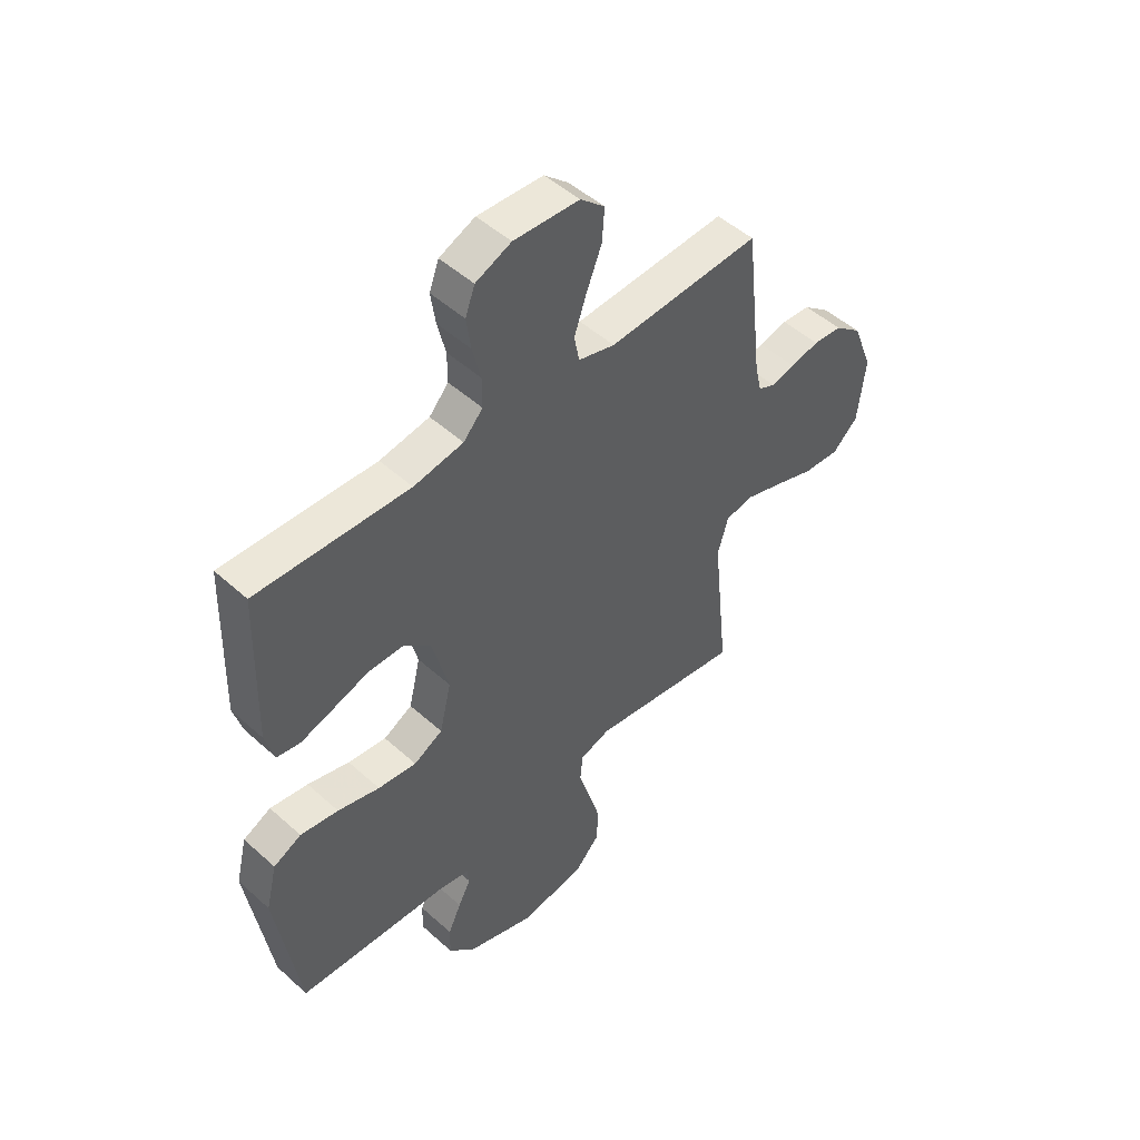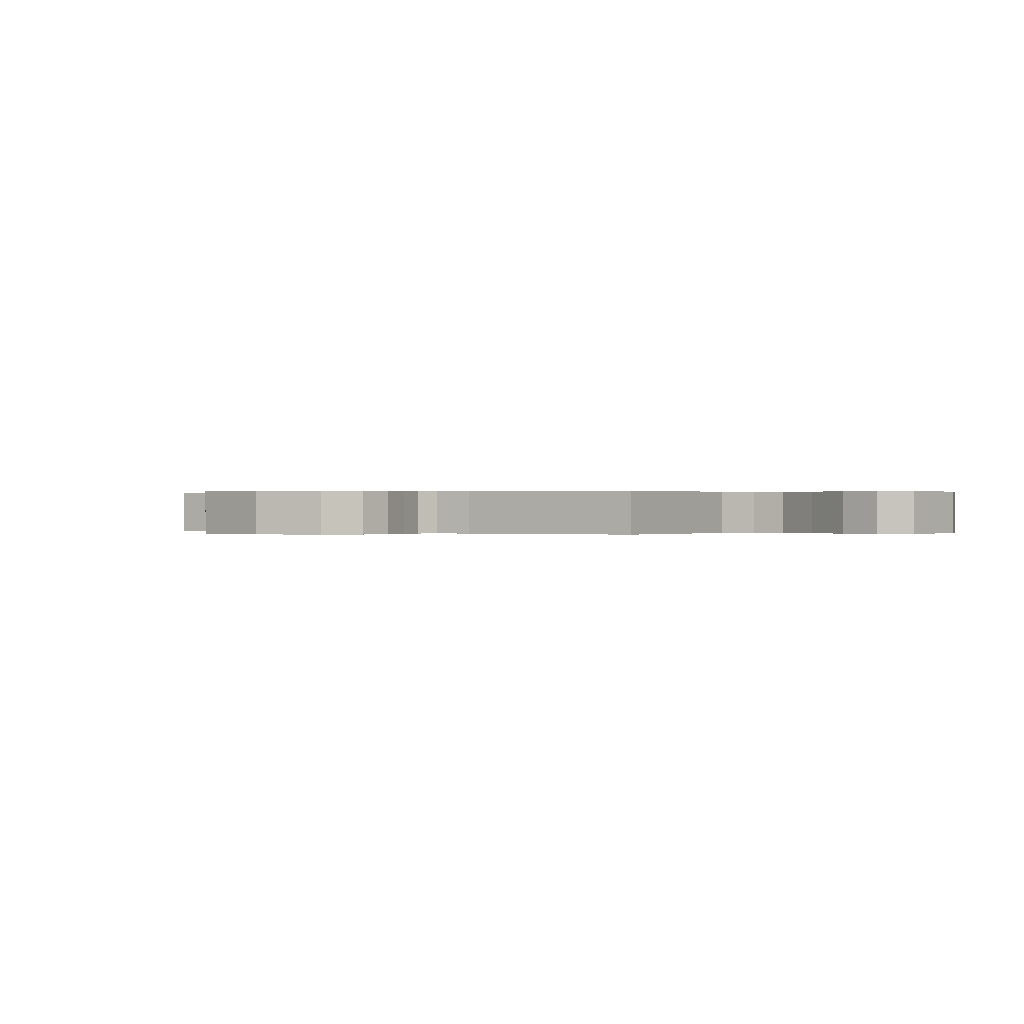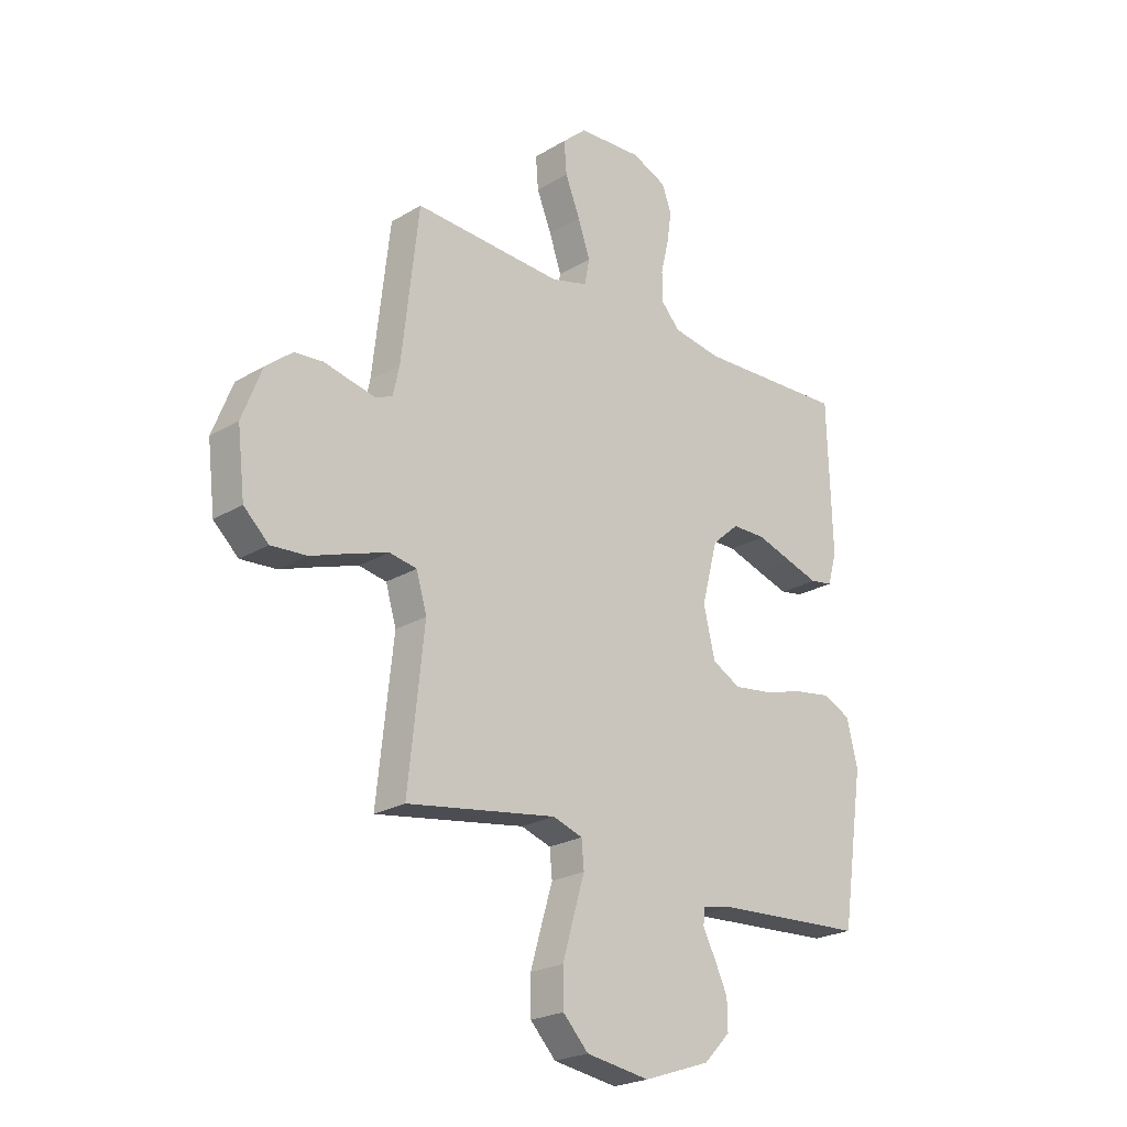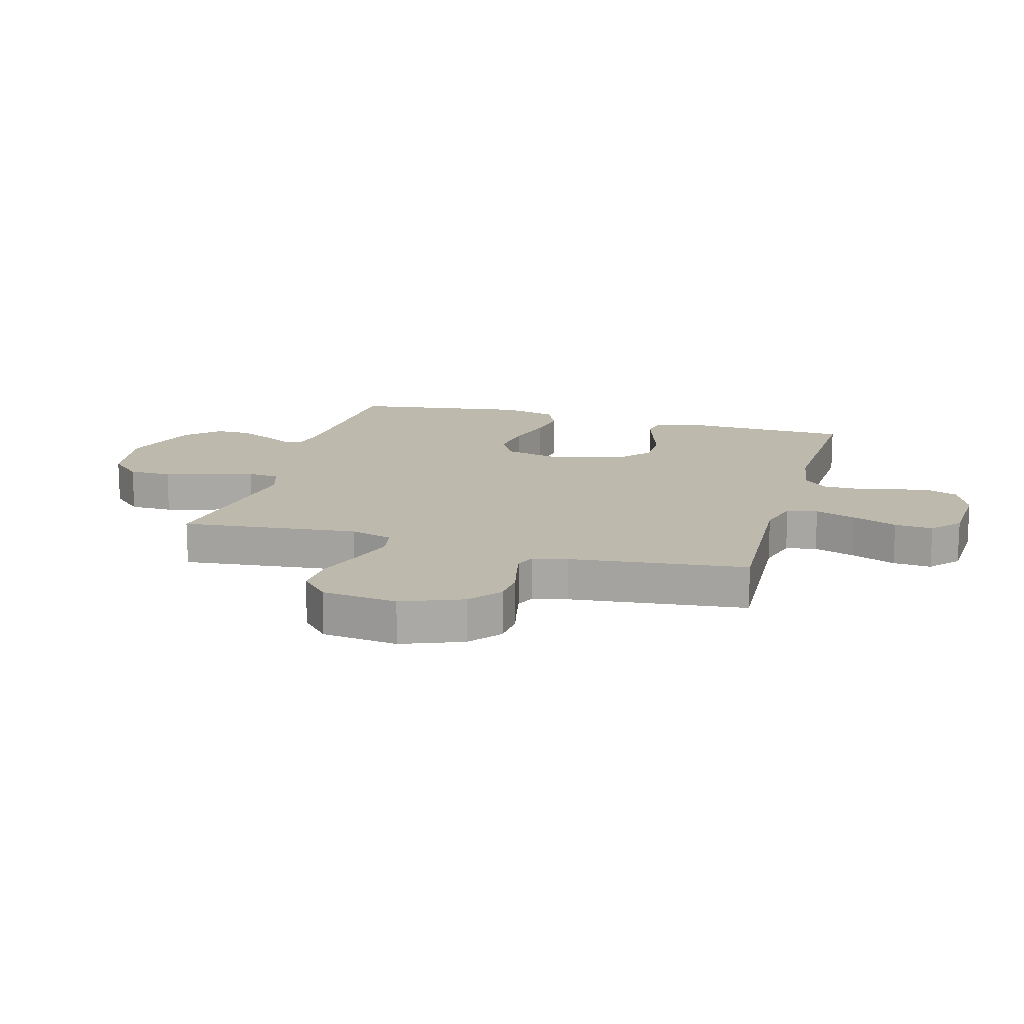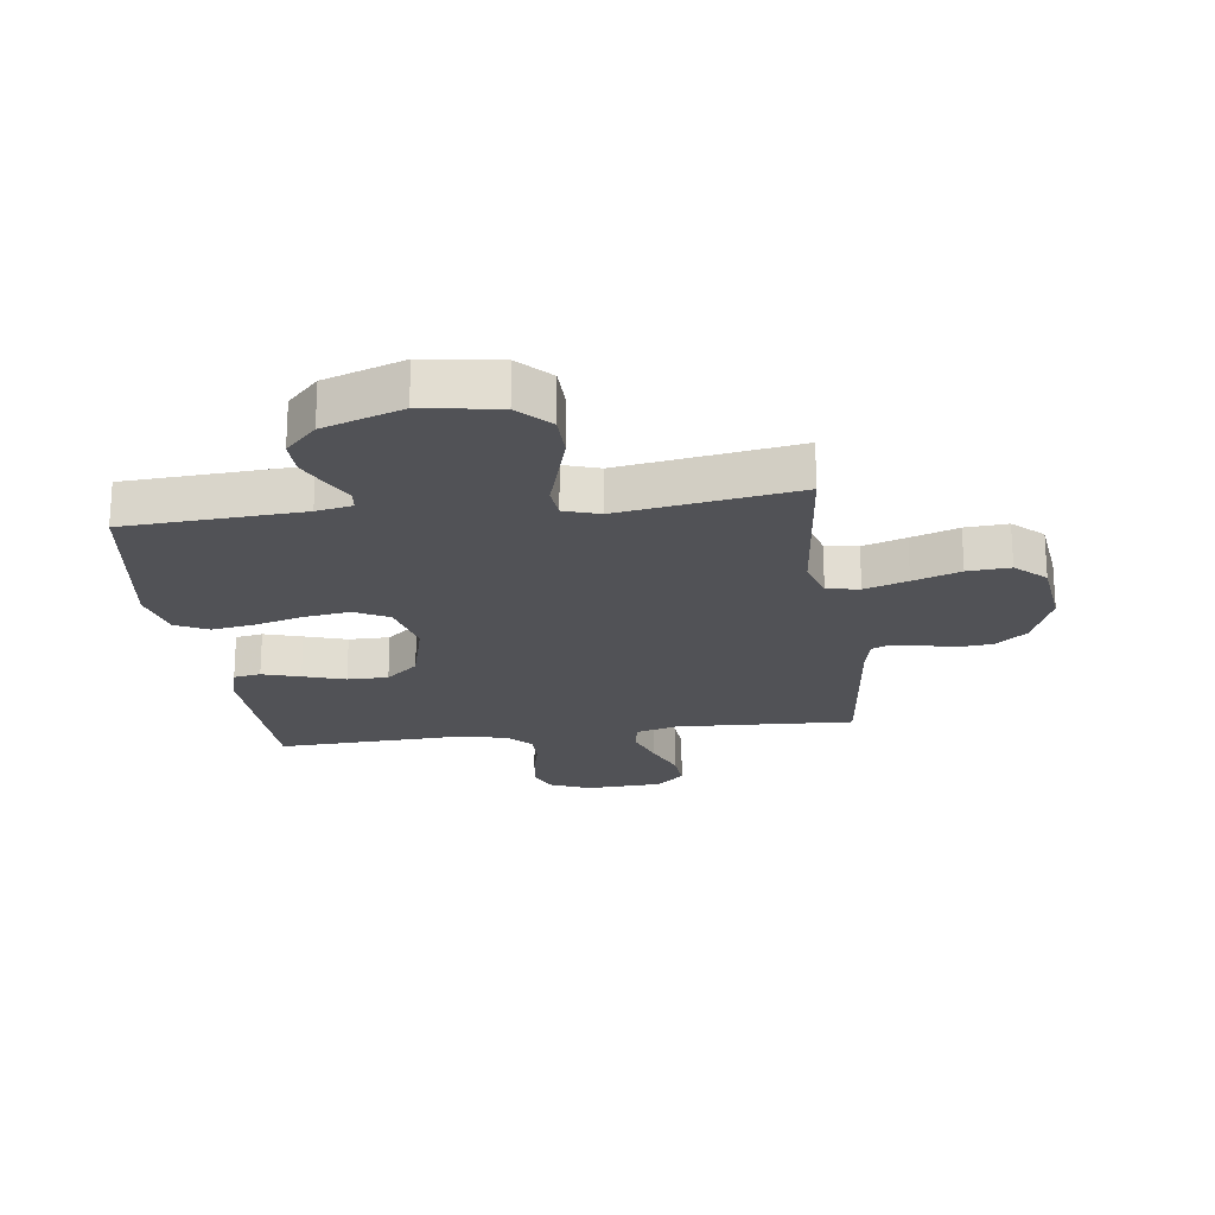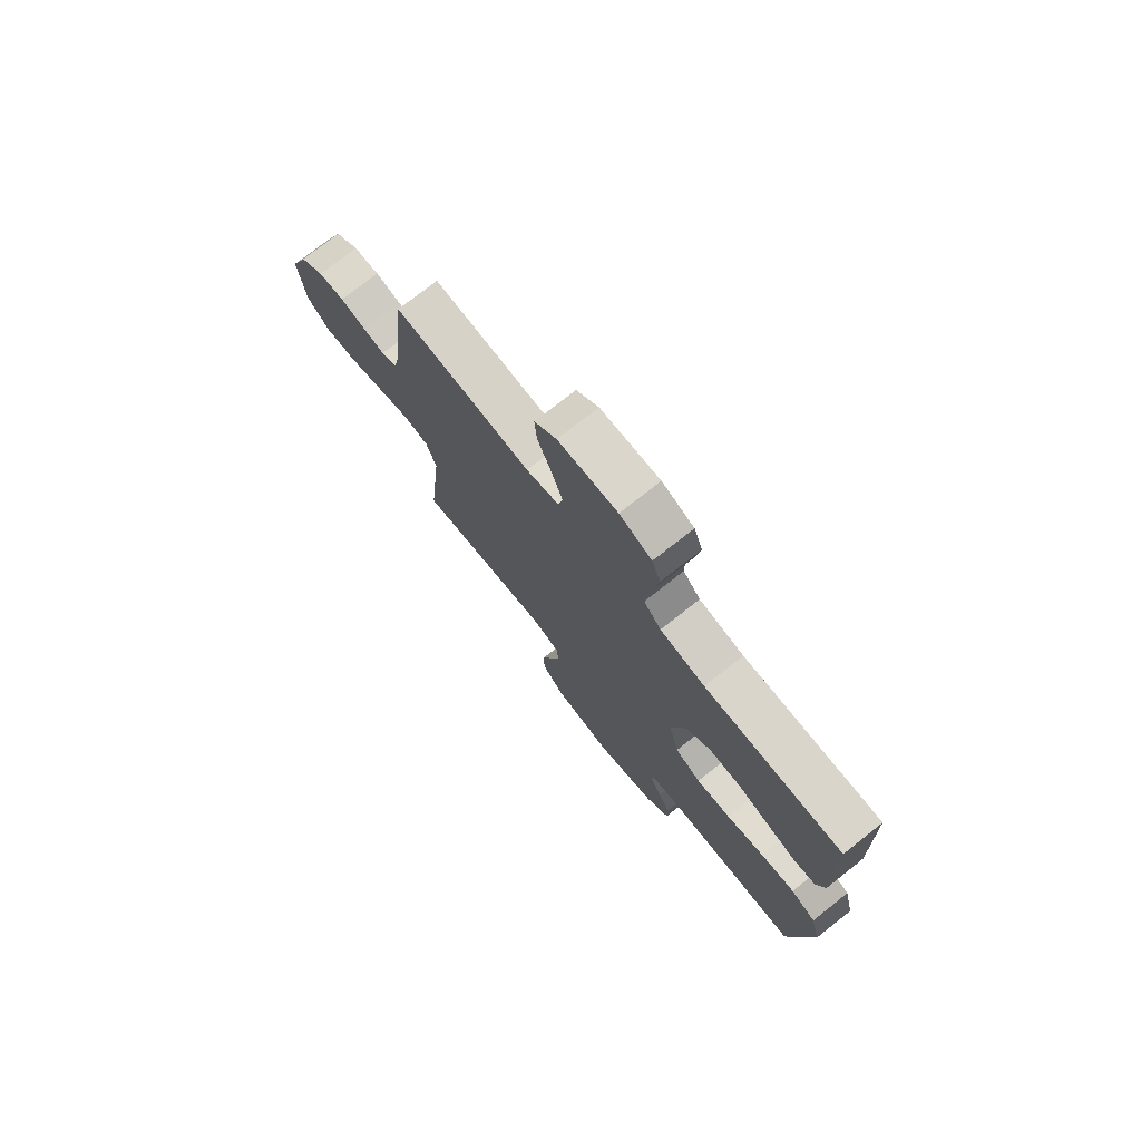
<metadata>
{"format":"obj","ext":"obj","renderer":"f3d","projection":"perspective","resolution":1024,"background":"white","views":[{"elev":49.5,"azim":134.8,"up":"+Z"},{"elev":0.1,"azim":-53.0,"up":"+Y"},{"elev":-23.2,"azim":-44.6,"up":"+Z"},{"elev":15.1,"azim":-74.4,"up":"+Y"},{"elev":-21.2,"azim":-172.3,"up":"+Y"},{"elev":75.6,"azim":51.8,"up":"+Z"}]}
</metadata>
<code>
v 0.5 0.07 -0.5
v 0.2 0.07 -0.517
v 0.139 0.07 -0.529
v 0.135 0.07 -0.562
v 0.16 0.07 -0.61
v 0.186 0.07 -0.666
v 0.187 0.07 -0.725
v 0.134 0.07 -0.78
v 0 0.07 -0.826
v -0.128 0.07 -0.806
v -0.179 0.07 -0.752
v -0.18 0.07 -0.679
v -0.157 0.07 -0.6
v -0.135 0.07 -0.527
v -0.14 0.07 -0.473
v -0.2 0.07 -0.453
v -0.5 0.07 -0.5
v -0.468 0.07 -0.2
v -0.489 0.07 -0.128
v -0.544 0.07 -0.118
v -0.617 0.07 -0.142
v -0.697 0.07 -0.17
v -0.769 0.07 -0.175
v -0.819 0.07 -0.128
v -0.834 0.07 0
v -0.794 0.07 0.103
v -0.741 0.07 0.146
v -0.684 0.07 0.151
v -0.628 0.07 0.138
v -0.58 0.07 0.128
v -0.547 0.07 0.142
v -0.534 0.07 0.2
v -0.5 0.07 0.5
v -0.2 0.07 0.484
v -0.128 0.07 0.504
v -0.118 0.07 0.556
v -0.142 0.07 0.626
v -0.172 0.07 0.701
v -0.177 0.07 0.766
v -0.129 0.07 0.809
v 0 0.07 0.816
v 0.07 0.07 0.786
v 0.089 0.07 0.735
v 0.08 0.07 0.672
v 0.064 0.07 0.605
v 0.064 0.07 0.546
v 0.102 0.07 0.504
v 0.2 0.07 0.488
v 0.5 0.07 0.5
v 0.509 0.07 0.2
v 0.491 0.07 0.136
v 0.445 0.07 0.128
v 0.381 0.07 0.148
v 0.31 0.07 0.171
v 0.241 0.07 0.171
v 0.186 0.07 0.123
v 0.154 0.07 0
v 0.177 0.07 -0.097
v 0.234 0.07 -0.128
v 0.31 0.07 -0.118
v 0.393 0.07 -0.095
v 0.468 0.07 -0.083
v 0.523 0.07 -0.11
v 0.545 0.07 -0.2
v 0.5 0 -0.5
v 0.2 0 -0.517
v 0.139 0 -0.529
v 0.135 0 -0.562
v 0.16 0 -0.61
v 0.186 0 -0.666
v 0.187 0 -0.725
v 0.134 0 -0.78
v 0 0 -0.826
v -0.128 0 -0.806
v -0.179 0 -0.752
v -0.18 0 -0.679
v -0.157 0 -0.6
v -0.135 0 -0.527
v -0.14 0 -0.473
v -0.2 0 -0.453
v -0.5 0 -0.5
v -0.468 0 -0.2
v -0.489 0 -0.128
v -0.544 0 -0.118
v -0.617 0 -0.142
v -0.697 0 -0.17
v -0.769 0 -0.175
v -0.819 0 -0.128
v -0.834 0 0
v -0.794 0 0.103
v -0.741 0 0.146
v -0.684 0 0.151
v -0.628 0 0.138
v -0.58 0 0.128
v -0.547 0 0.142
v -0.534 0 0.2
v -0.5 0 0.5
v -0.2 0 0.484
v -0.128 0 0.504
v -0.118 0 0.556
v -0.142 0 0.626
v -0.172 0 0.701
v -0.177 0 0.766
v -0.129 0 0.809
v 0 0 0.816
v 0.07 0 0.786
v 0.089 0 0.735
v 0.08 0 0.672
v 0.064 0 0.605
v 0.064 0 0.546
v 0.102 0 0.504
v 0.2 0 0.488
v 0.5 0 0.5
v 0.509 0 0.2
v 0.491 0 0.136
v 0.445 0 0.128
v 0.381 0 0.148
v 0.31 0 0.171
v 0.241 0 0.171
v 0.186 0 0.123
v 0.154 0 0
v 0.177 0 -0.097
v 0.234 0 -0.128
v 0.31 0 -0.118
v 0.393 0 -0.095
v 0.468 0 -0.083
v 0.523 0 -0.11
v 0.545 0 -0.2
f 64 1 2
f 63 64 2
f 62 63 2
f 61 62 2
f 60 61 2
f 59 60 2 3
f 58 59 3
f 57 58 3 4
f 52 53 54
f 51 52 54
f 50 51 54
f 49 50 54
f 48 49 54
f 47 48 54 55
f 46 47 55 56
f 43 44 45
f 42 43 45
f 41 42 45
f 40 41 45
f 39 40 45
f 38 39 45
f 37 38 45
f 36 37 45 46
f 46 56 57
f 36 46 57
f 35 36 57
f 32 33 34
f 35 57 4
f 34 35 4
f 32 34 4
f 31 32 4
f 27 28 29
f 26 27 29
f 25 26 29
f 24 25 29
f 23 24 29
f 22 23 29
f 21 22 29
f 20 21 29 30
f 16 17 18
f 15 16 18 19
f 12 13 14
f 11 12 14
f 10 11 14
f 9 10 14
f 8 9 14
f 7 8 14
f 6 7 14
f 5 6 14
f 4 5 14
f 4 14 15
f 31 4 15 19
f 19 20 30 31
f 66 65 128
f 66 128 127
f 66 127 126
f 66 126 125
f 66 125 124
f 67 66 124 123
f 67 123 122
f 68 67 122 121
f 118 117 116
f 118 116 115
f 118 115 114
f 118 114 113
f 118 113 112
f 119 118 112 111
f 120 119 111 110
f 109 108 107
f 109 107 106
f 109 106 105
f 109 105 104
f 109 104 103
f 109 103 102
f 109 102 101
f 110 109 101 100
f 121 120 110
f 121 110 100
f 121 100 99
f 98 97 96
f 68 121 99
f 68 99 98
f 68 98 96
f 68 96 95
f 93 92 91
f 93 91 90
f 93 90 89
f 93 89 88
f 93 88 87
f 93 87 86
f 93 86 85
f 94 93 85 84
f 82 81 80
f 83 82 80 79
f 78 77 76
f 78 76 75
f 78 75 74
f 78 74 73
f 78 73 72
f 78 72 71
f 78 71 70
f 78 70 69
f 78 69 68
f 79 78 68
f 83 79 68 95
f 95 94 84 83
f 1 65 66 2
f 2 66 67 3
f 3 67 68 4
f 4 68 69 5
f 5 69 70 6
f 6 70 71 7
f 7 71 72 8
f 8 72 73 9
f 9 73 74 10
f 10 74 75 11
f 11 75 76 12
f 12 76 77 13
f 13 77 78 14
f 14 78 79 15
f 15 79 80 16
f 16 80 81 17
f 17 81 82 18
f 18 82 83 19
f 19 83 84 20
f 20 84 85 21
f 21 85 86 22
f 22 86 87 23
f 23 87 88 24
f 24 88 89 25
f 25 89 90 26
f 26 90 91 27
f 27 91 92 28
f 28 92 93 29
f 29 93 94 30
f 30 94 95 31
f 31 95 96 32
f 32 96 97 33
f 33 97 98 34
f 34 98 99 35
f 35 99 100 36
f 36 100 101 37
f 37 101 102 38
f 38 102 103 39
f 39 103 104 40
f 40 104 105 41
f 41 105 106 42
f 42 106 107 43
f 43 107 108 44
f 44 108 109 45
f 45 109 110 46
f 46 110 111 47
f 47 111 112 48
f 48 112 113 49
f 49 113 114 50
f 50 114 115 51
f 51 115 116 52
f 52 116 117 53
f 53 117 118 54
f 54 118 119 55
f 55 119 120 56
f 56 120 121 57
f 57 121 122 58
f 58 122 123 59
f 59 123 124 60
f 60 124 125 61
f 61 125 126 62
f 62 126 127 63
f 63 127 128 64
f 64 128 65 1

</code>
